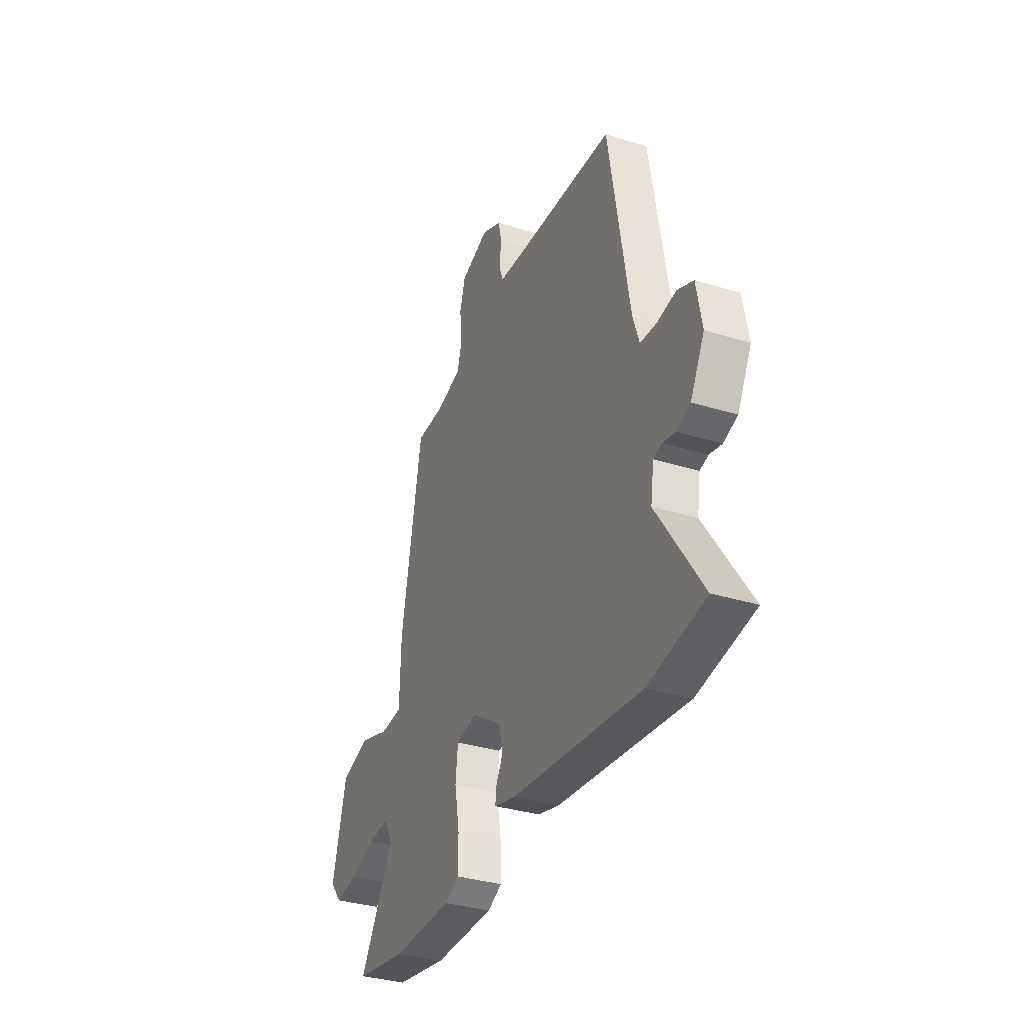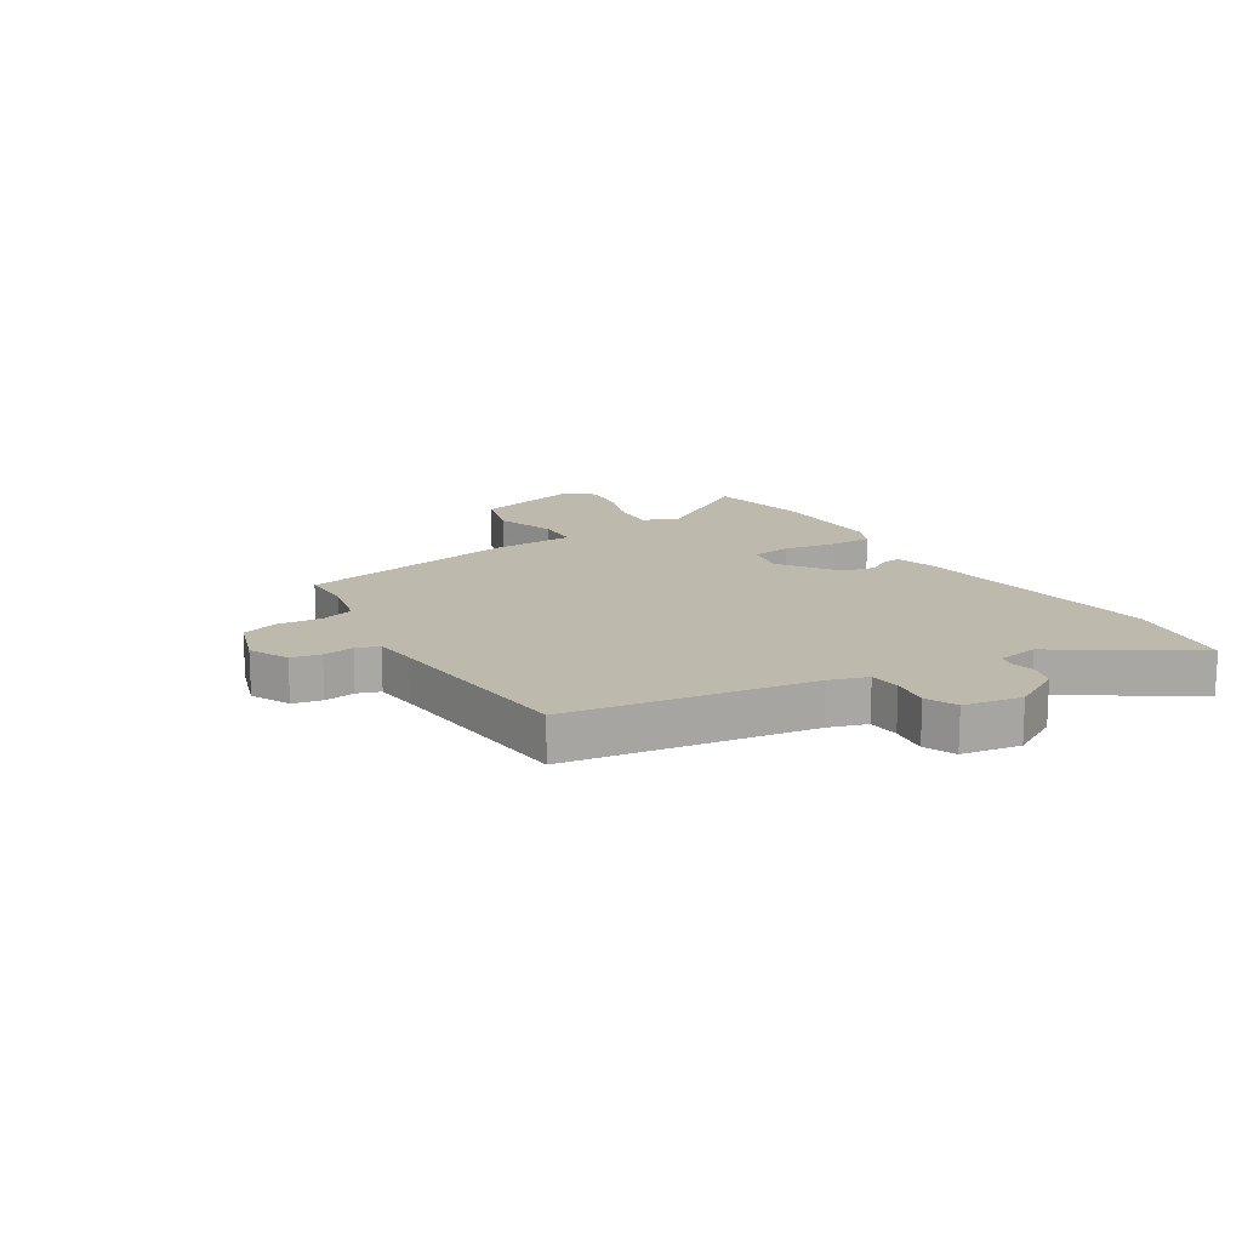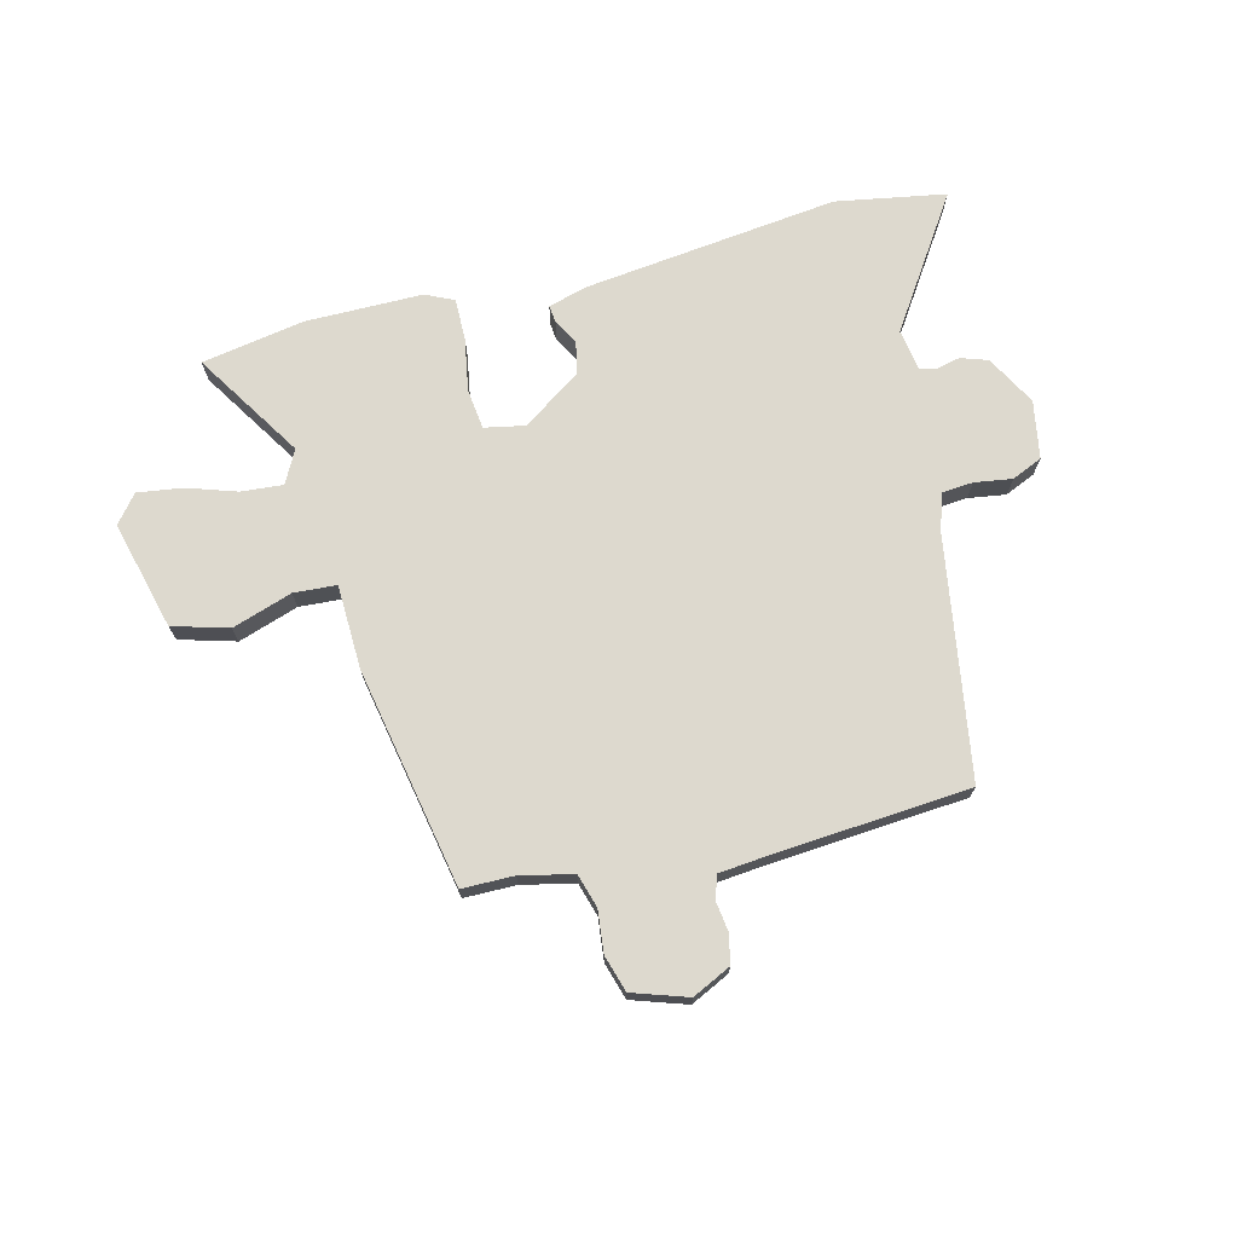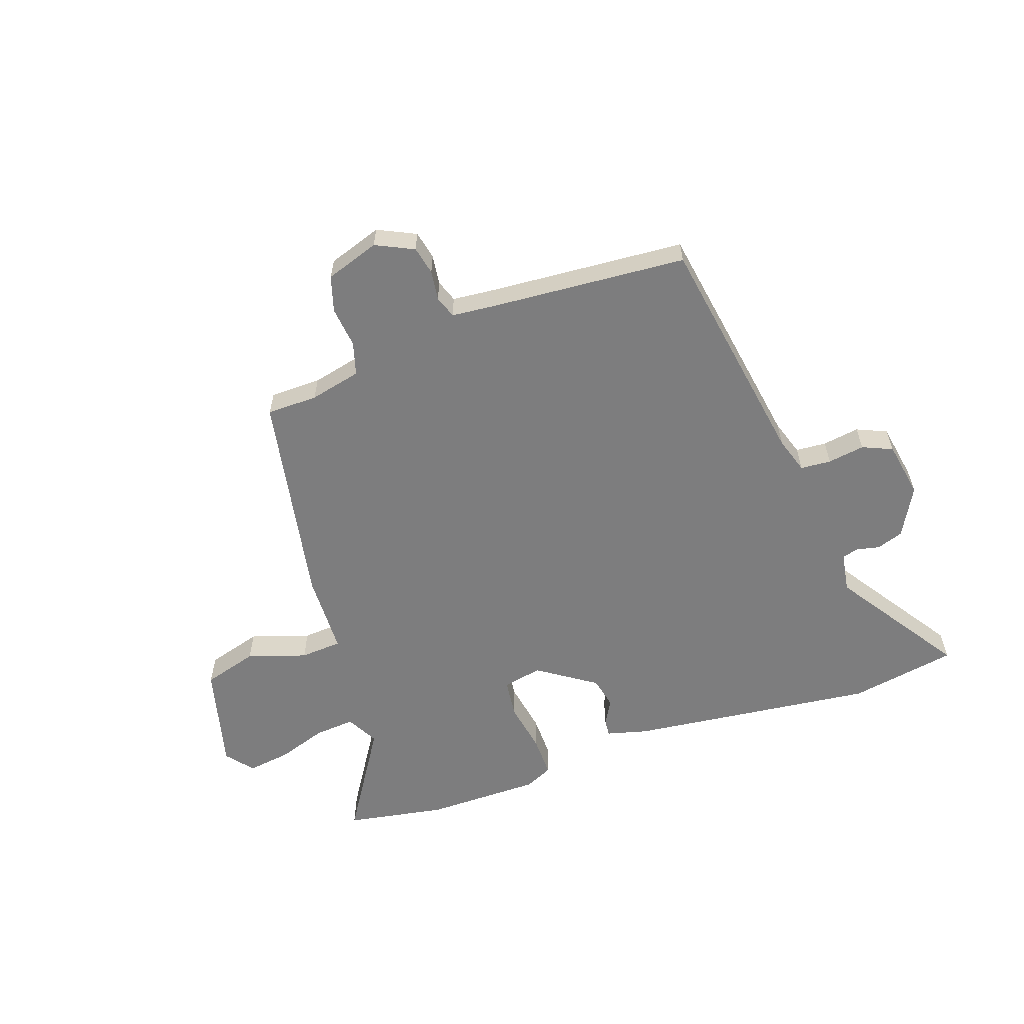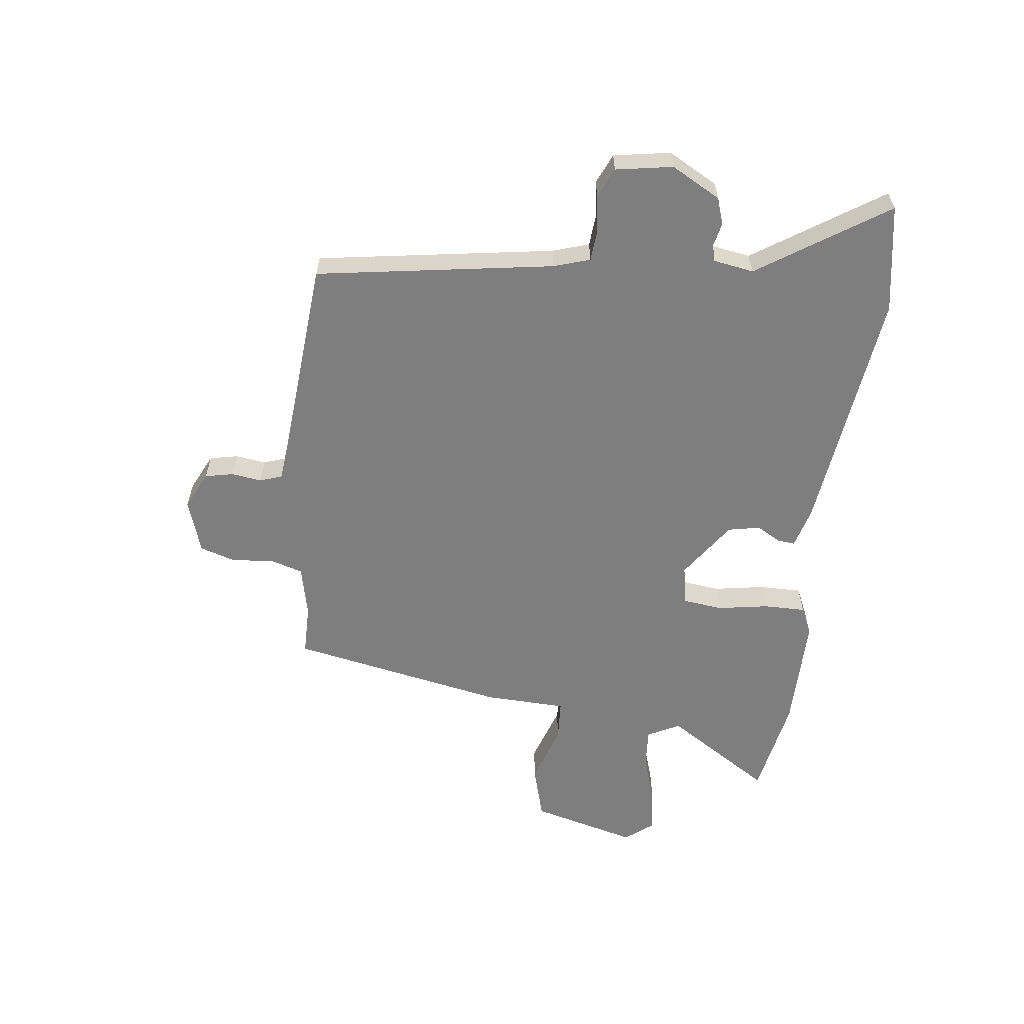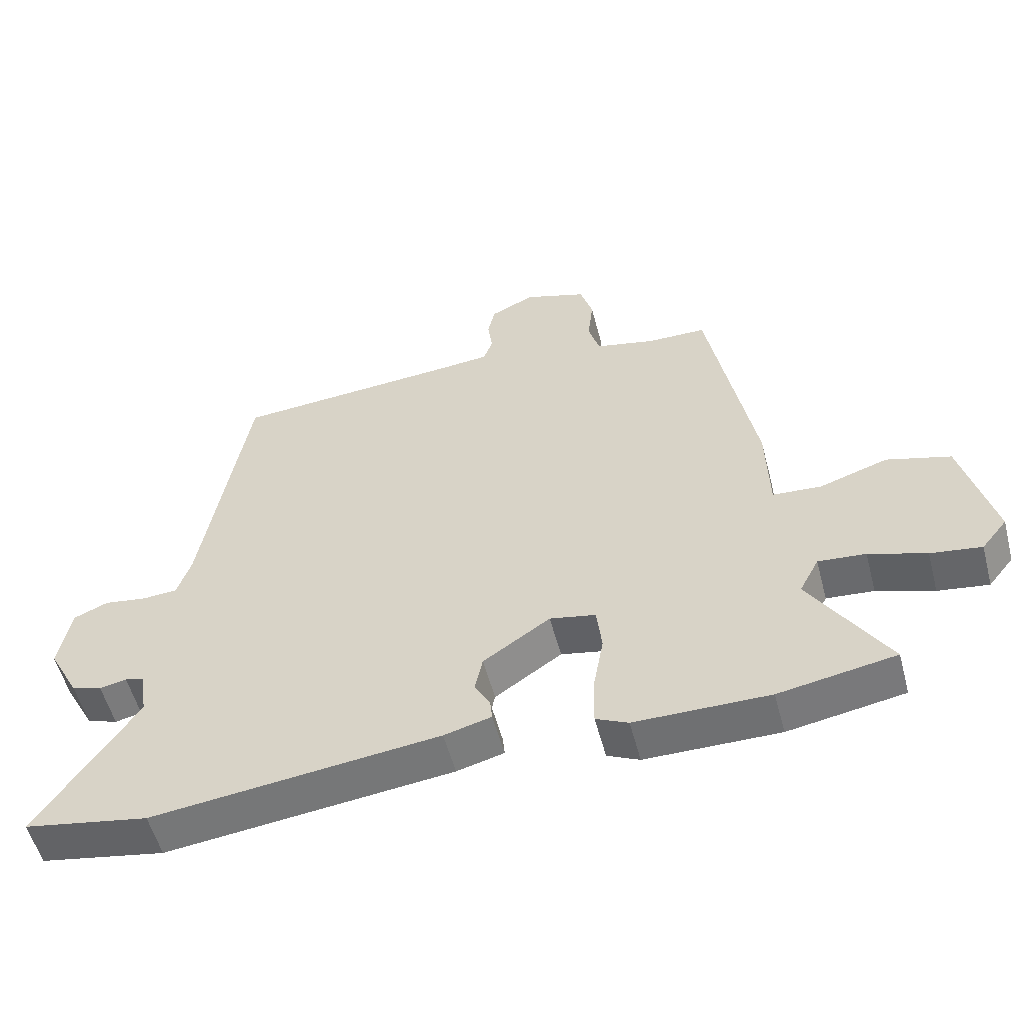
<metadata>
{"format":"obj","ext":"obj","renderer":"f3d","projection":"perspective","resolution":1024,"background":"white","views":[{"elev":-34.2,"azim":67.4,"up":"+Z"},{"elev":15.1,"azim":57.7,"up":"+Y"},{"elev":71.8,"azim":-14.3,"up":"+Y"},{"elev":-59.1,"azim":19.2,"up":"+Y"},{"elev":-59.4,"azim":82.6,"up":"+Y"},{"elev":-54.9,"azim":-165.3,"up":"+Z"}]}
</metadata>
<code>
v -0.447 0.07 -0.509
v -0.624 0.07 -0.478
v -0.506 0.07 -0.29
v -0.536 0.07 -0.233
v -0.608 0.07 -0.239
v -0.695 0.07 -0.268
v -0.772 0.07 -0.279
v -0.811 0.07 -0.231
v -0.763 0.07 -0.043
v -0.666 0.07 -0.015
v -0.562 0.07 -0.049
v -0.488 0.07 -0.044
v -0.484 0.07 0.101
v -0.413 0.07 0.482
v -0.323 0.07 0.483
v -0.232 0.07 0.504
v -0.215 0.07 0.562
v -0.223 0.07 0.635
v -0.204 0.07 0.698
v -0.109 0.07 0.73
v -0.042 0.07 0.698
v -0.031 0.07 0.648
v -0.038 0.07 0.595
v -0.024 0.07 0.556
v 0.05 0.07 0.549
v 0.399 0.07 0.523
v 0.468 0.07 0.106
v 0.489 0.07 0.042
v 0.543 0.07 0.038
v 0.608 0.07 0.048
v 0.661 0.07 0.025
v 0.679 0.07 -0.075
v 0.632 0.07 -0.162
v 0.585 0.07 -0.178
v 0.544 0.07 -0.169
v 0.515 0.07 -0.177
v 0.504 0.07 -0.248
v 0.654 0.07 -0.472
v 0.464 0.07 -0.506
v 0.026 0.07 -0.455
v -0.046 0.07 -0.436
v -0.043 0.07 -0.405
v -0.019 0.07 -0.362
v -0.031 0.07 -0.306
v -0.133 0.07 -0.237
v -0.203 0.07 -0.251
v -0.211 0.07 -0.321
v -0.195 0.07 -0.411
v -0.194 0.07 -0.485
v -0.243 0.07 -0.508
v -0.447 0 -0.509
v -0.624 0 -0.478
v -0.506 0 -0.29
v -0.536 0 -0.233
v -0.608 0 -0.239
v -0.695 0 -0.268
v -0.772 0 -0.279
v -0.811 0 -0.231
v -0.763 0 -0.043
v -0.666 0 -0.015
v -0.562 0 -0.049
v -0.488 0 -0.044
v -0.484 0 0.101
v -0.413 0 0.482
v -0.323 0 0.483
v -0.232 0 0.504
v -0.215 0 0.562
v -0.223 0 0.635
v -0.204 0 0.698
v -0.109 0 0.73
v -0.042 0 0.698
v -0.031 0 0.648
v -0.038 0 0.595
v -0.024 0 0.556
v 0.05 0 0.549
v 0.399 0 0.523
v 0.468 0 0.106
v 0.489 0 0.042
v 0.543 0 0.038
v 0.608 0 0.048
v 0.661 0 0.025
v 0.679 0 -0.075
v 0.632 0 -0.162
v 0.585 0 -0.178
v 0.544 0 -0.169
v 0.515 0 -0.177
v 0.504 0 -0.248
v 0.654 0 -0.472
v 0.464 0 -0.506
v 0.026 0 -0.455
v -0.046 0 -0.436
v -0.043 0 -0.405
v -0.019 0 -0.362
v -0.031 0 -0.306
v -0.133 0 -0.237
v -0.203 0 -0.251
v -0.211 0 -0.321
v -0.195 0 -0.411
v -0.194 0 -0.485
v -0.243 0 -0.508
f 47 48 49 50
f 46 47 50 1
f 40 41 42 43
f 40 43 44
f 37 38 39 40
f 36 37 40 44
f 35 36 44 45
f 33 34 35
f 32 33 35
f 29 30 31 32
f 28 29 32 35
f 27 28 35 45
f 25 26 27 45
f 20 21 22 23
f 20 23 24
f 17 18 19 20
f 16 17 20 24
f 12 13 14 15
f 12 15 16
f 8 9 10 11
f 8 11 12
f 5 6 7 8
f 4 5 8 12
f 3 4 12 16
f 46 1 2 3
f 24 25 45 46
f 3 16 24 46
f 100 99 98 97
f 51 100 97 96
f 93 92 91 90
f 94 93 90
f 90 89 88 87
f 94 90 87 86
f 95 94 86 85
f 85 84 83
f 85 83 82
f 82 81 80 79
f 85 82 79 78
f 95 85 78 77
f 95 77 76 75
f 73 72 71 70
f 74 73 70
f 70 69 68 67
f 74 70 67 66
f 65 64 63 62
f 66 65 62
f 61 60 59 58
f 62 61 58
f 58 57 56 55
f 62 58 55 54
f 66 62 54 53
f 53 52 51 96
f 96 95 75 74
f 96 74 66 53
f 1 51 52 2
f 2 52 53 3
f 3 53 54 4
f 4 54 55 5
f 5 55 56 6
f 6 56 57 7
f 7 57 58 8
f 8 58 59 9
f 9 59 60 10
f 10 60 61 11
f 11 61 62 12
f 12 62 63 13
f 13 63 64 14
f 14 64 65 15
f 15 65 66 16
f 16 66 67 17
f 17 67 68 18
f 18 68 69 19
f 19 69 70 20
f 20 70 71 21
f 21 71 72 22
f 22 72 73 23
f 23 73 74 24
f 24 74 75 25
f 25 75 76 26
f 26 76 77 27
f 27 77 78 28
f 28 78 79 29
f 29 79 80 30
f 30 80 81 31
f 31 81 82 32
f 32 82 83 33
f 33 83 84 34
f 34 84 85 35
f 35 85 86 36
f 36 86 87 37
f 37 87 88 38
f 38 88 89 39
f 39 89 90 40
f 40 90 91 41
f 41 91 92 42
f 42 92 93 43
f 43 93 94 44
f 44 94 95 45
f 45 95 96 46
f 46 96 97 47
f 47 97 98 48
f 48 98 99 49
f 49 99 100 50
f 50 100 51 1

</code>
